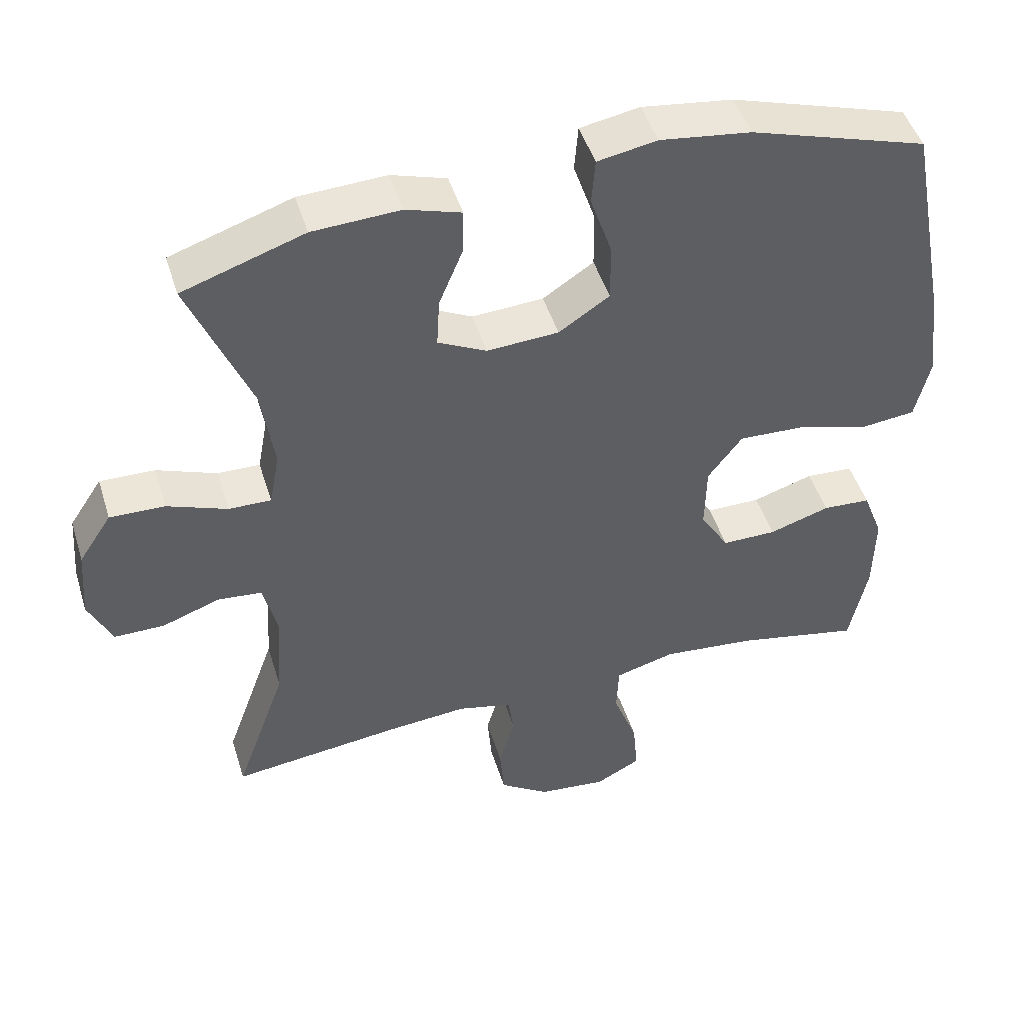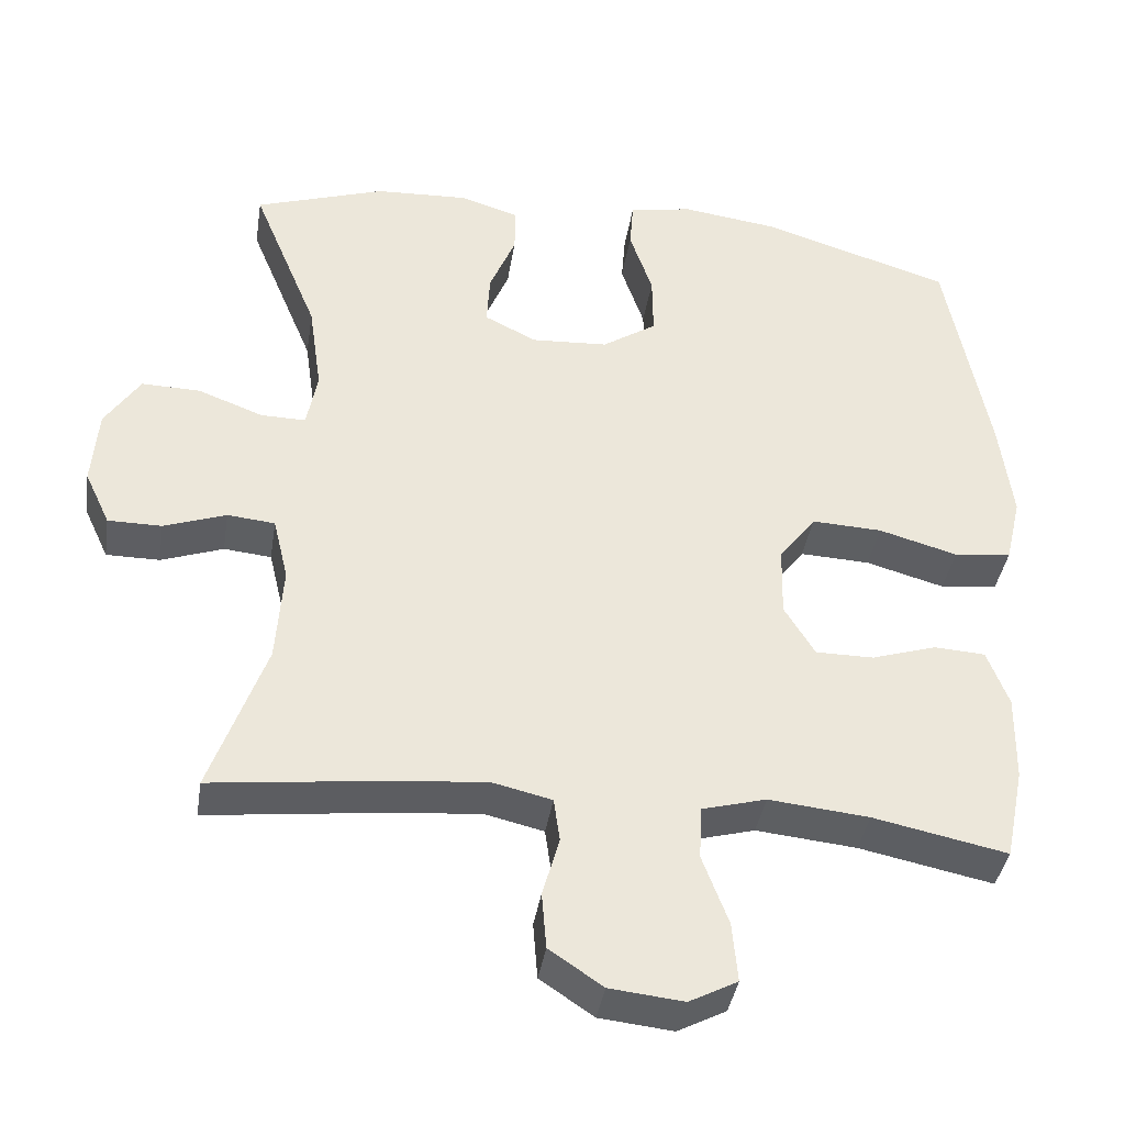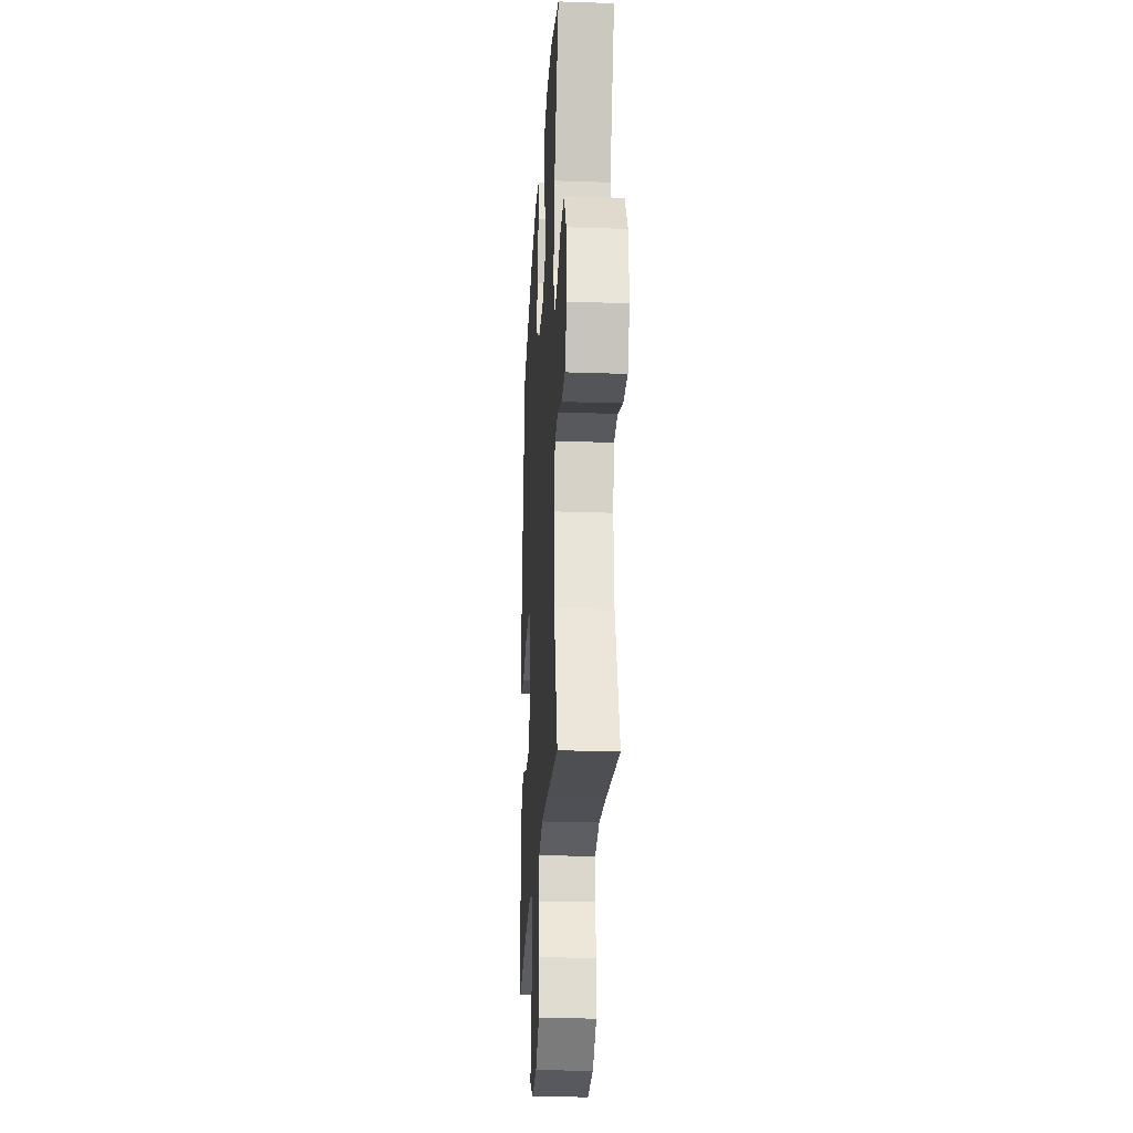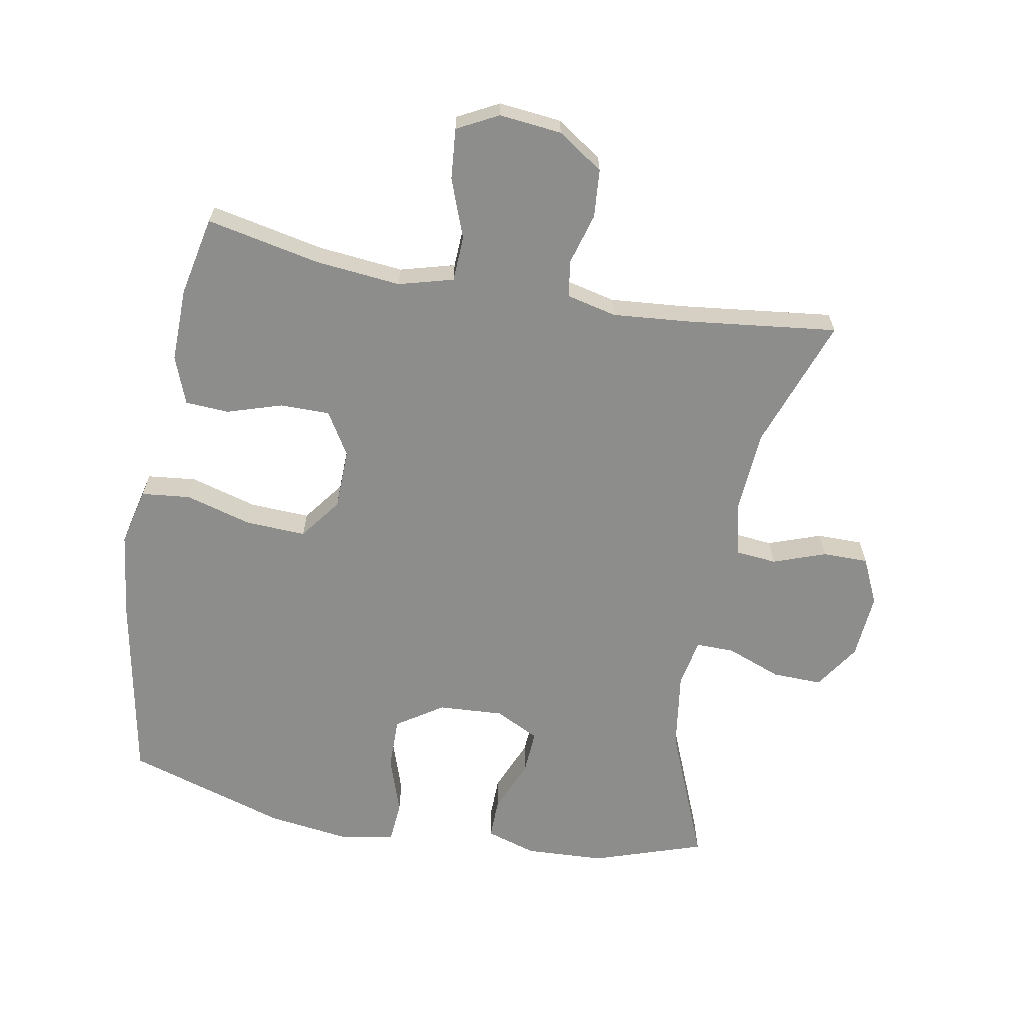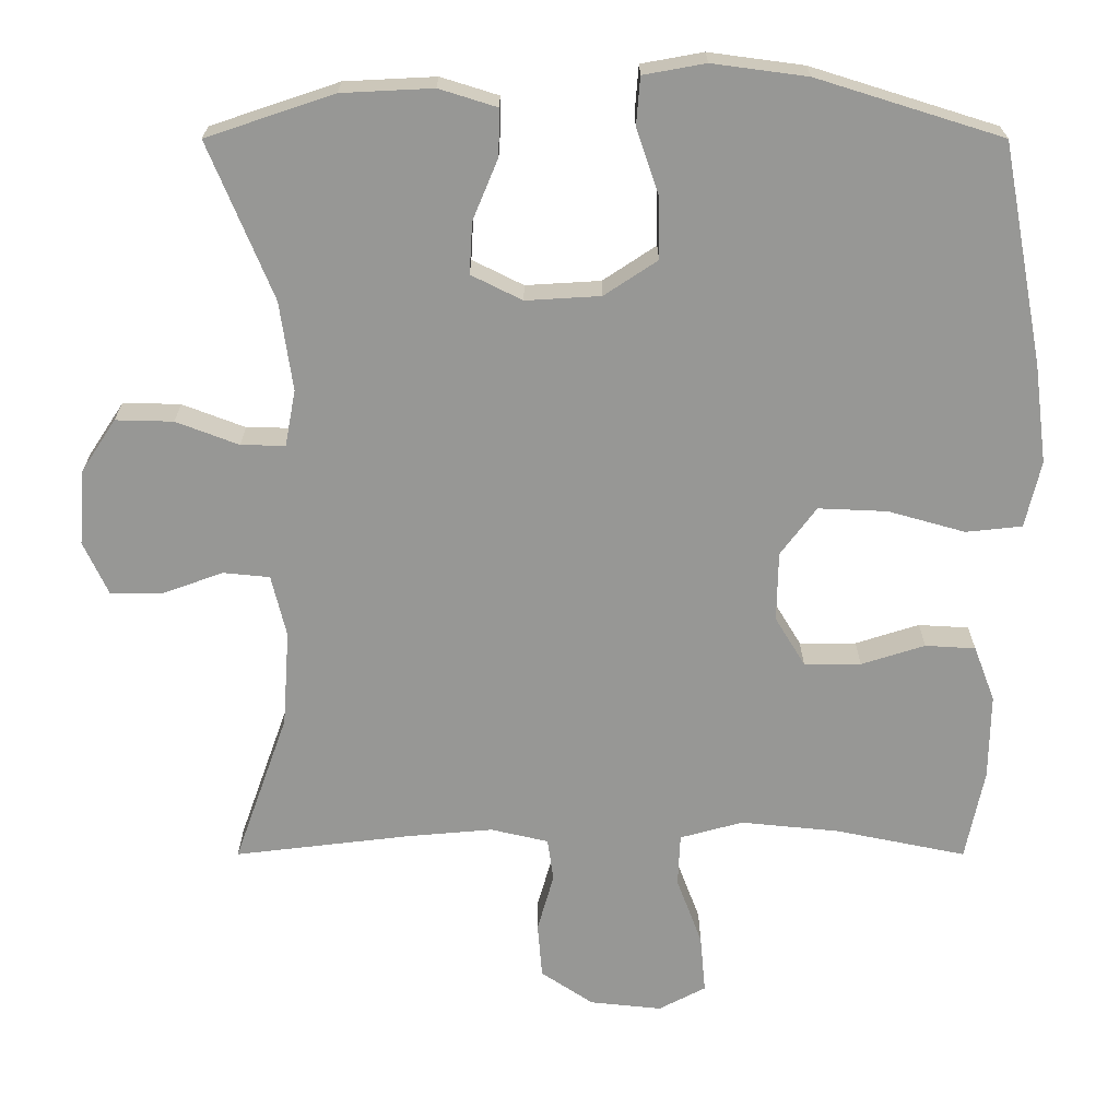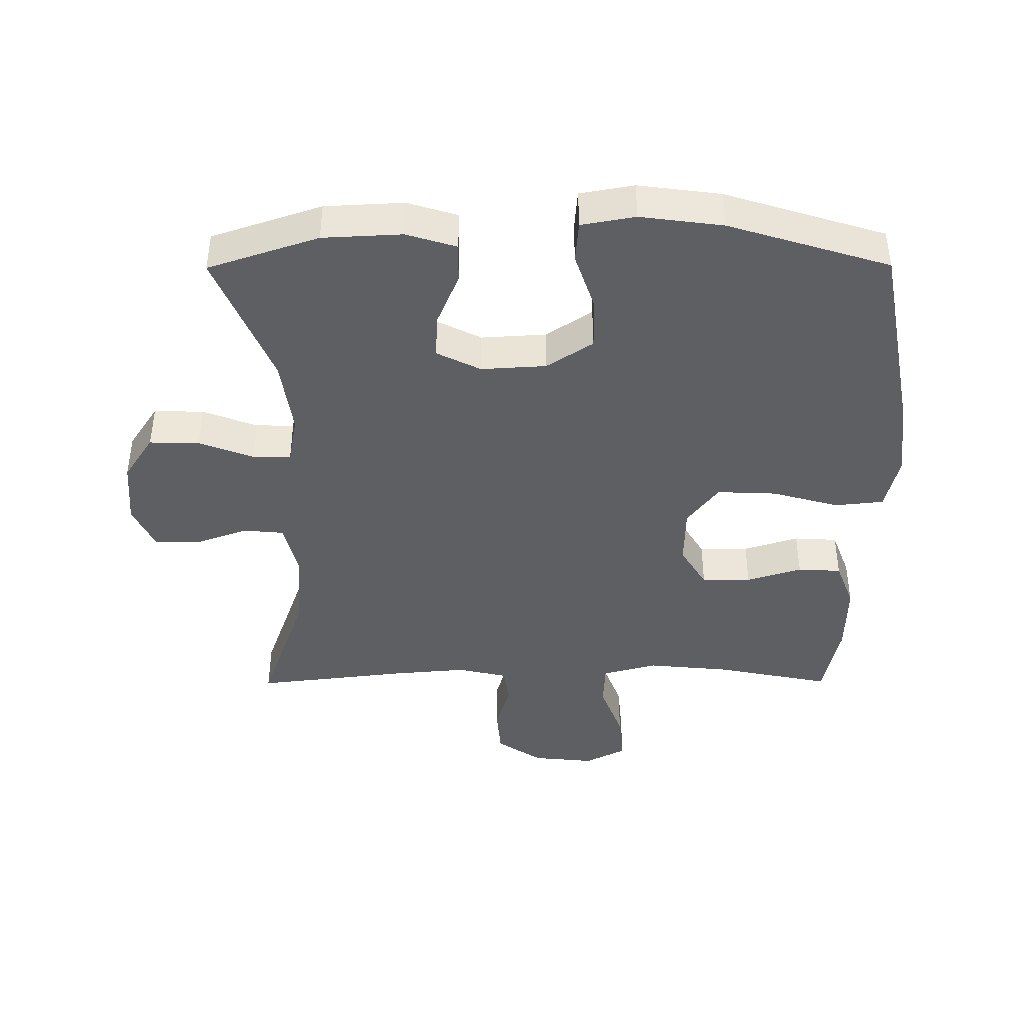
<metadata>
{"format":"obj","ext":"obj","renderer":"f3d","projection":"perspective","resolution":1024,"background":"white","views":[{"elev":47.4,"azim":-17.0,"up":"+Z"},{"elev":-39.2,"azim":-8.9,"up":"+Z"},{"elev":-24.4,"azim":-93.2,"up":"+Z"},{"elev":-64.5,"azim":169.6,"up":"+Y"},{"elev":21.9,"azim":-0.0,"up":"+Z"},{"elev":-41.8,"azim":0.3,"up":"+Y"}]}
</metadata>
<code>
v -0.5 0.07 0.5
v -0.33 0.07 0.557
v -0.208 0.07 0.563
v -0.131 0.07 0.539
v -0.132 0.07 0.477
v -0.166 0.07 0.395
v -0.17 0.07 0.326
v -0.102 0.07 0.292
v -0.002 0.07 0.298
v 0.069 0.07 0.345
v 0.068 0.07 0.426
v 0.038 0.07 0.515
v 0.043 0.07 0.579
v 0.126 0.07 0.594
v 0.253 0.07 0.577
v 0.5 0.07 0.5
v 0.555 0.07 0.208
v 0.572 0.07 0.074
v 0.551 0.07 -0.015
v 0.476 0.07 -0.023
v 0.373 0.07 0.006
v 0.281 0.07 0.01
v 0.233 0.07 -0.054
v 0.231 0.07 -0.147
v 0.271 0.07 -0.213
v 0.347 0.07 -0.213
v 0.432 0.07 -0.186
v 0.499 0.07 -0.19
v 0.527 0.07 -0.264
v 0.525 0.07 -0.378
v 0.5 0.07 -0.5
v 0.325 0.07 -0.464
v 0.194 0.07 -0.451
v 0.11 0.07 -0.474
v 0.107 0.07 -0.544
v 0.141 0.07 -0.635
v 0.148 0.07 -0.713
v 0.085 0.07 -0.746
v -0.011 0.07 -0.736
v -0.081 0.07 -0.689
v -0.087 0.07 -0.615
v -0.065 0.07 -0.537
v -0.073 0.07 -0.48
v -0.15 0.07 -0.462
v -0.265 0.07 -0.472
v -0.5 0.07 -0.5
v -0.428 0.07 -0.298
v -0.419 0.07 -0.17
v -0.439 0.07 -0.087
v -0.501 0.07 -0.081
v -0.582 0.07 -0.11
v -0.652 0.07 -0.11
v -0.685 0.07 -0.039
v -0.677 0.07 0.062
v -0.631 0.07 0.132
v -0.554 0.07 0.13
v -0.47 0.07 0.098
v -0.411 0.07 0.097
v -0.397 0.07 0.172
v -0.414 0.07 0.291
v -0.5 0 0.5
v -0.33 0 0.557
v -0.208 0 0.563
v -0.131 0 0.539
v -0.132 0 0.477
v -0.166 0 0.395
v -0.17 0 0.326
v -0.102 0 0.292
v -0.002 0 0.298
v 0.069 0 0.345
v 0.068 0 0.426
v 0.038 0 0.515
v 0.043 0 0.579
v 0.126 0 0.594
v 0.253 0 0.577
v 0.5 0 0.5
v 0.555 0 0.208
v 0.572 0 0.074
v 0.551 0 -0.015
v 0.476 0 -0.023
v 0.373 0 0.006
v 0.281 0 0.01
v 0.233 0 -0.054
v 0.231 0 -0.147
v 0.271 0 -0.213
v 0.347 0 -0.213
v 0.432 0 -0.186
v 0.499 0 -0.19
v 0.527 0 -0.264
v 0.525 0 -0.378
v 0.5 0 -0.5
v 0.325 0 -0.464
v 0.194 0 -0.451
v 0.11 0 -0.474
v 0.107 0 -0.544
v 0.141 0 -0.635
v 0.148 0 -0.713
v 0.085 0 -0.746
v -0.011 0 -0.736
v -0.081 0 -0.689
v -0.087 0 -0.615
v -0.065 0 -0.537
v -0.073 0 -0.48
v -0.15 0 -0.462
v -0.265 0 -0.472
v -0.5 0 -0.5
v -0.428 0 -0.298
v -0.419 0 -0.17
v -0.439 0 -0.087
v -0.501 0 -0.081
v -0.582 0 -0.11
v -0.652 0 -0.11
v -0.685 0 -0.039
v -0.677 0 0.062
v -0.631 0 0.132
v -0.554 0 0.13
v -0.47 0 0.098
v -0.411 0 0.097
v -0.397 0 0.172
v -0.414 0 0.291
f 55 56 57
f 54 55 57
f 53 54 57
f 52 53 57
f 51 52 57
f 50 51 57
f 49 50 57 58
f 48 49 58 59
f 45 46 47
f 44 45 47 48
f 43 44 48 59
f 40 41 42
f 39 40 42
f 38 39 42
f 37 38 42
f 36 37 42
f 35 36 42
f 34 35 42 43
f 43 59 60
f 34 43 60
f 33 34 60
f 30 31 32
f 29 30 32
f 28 29 32
f 27 28 32
f 26 27 32
f 25 26 32 33
f 19 20 21
f 18 19 21
f 17 18 21
f 16 17 21
f 15 16 21
f 14 15 21
f 13 14 21
f 12 13 21
f 11 12 21
f 10 11 21 22
f 9 10 22 23
f 4 5 6
f 3 4 6
f 2 3 6
f 1 2 6
f 60 1 6
f 60 6 7
f 60 7 8
f 33 60 8
f 25 33 8
f 24 25 8
f 8 9 23 24
f 117 116 115
f 117 115 114
f 117 114 113
f 117 113 112
f 117 112 111
f 117 111 110
f 118 117 110 109
f 119 118 109 108
f 107 106 105
f 108 107 105 104
f 119 108 104 103
f 102 101 100
f 102 100 99
f 102 99 98
f 102 98 97
f 102 97 96
f 102 96 95
f 103 102 95 94
f 120 119 103
f 120 103 94
f 120 94 93
f 92 91 90
f 92 90 89
f 92 89 88
f 92 88 87
f 92 87 86
f 93 92 86 85
f 81 80 79
f 81 79 78
f 81 78 77
f 81 77 76
f 81 76 75
f 81 75 74
f 81 74 73
f 81 73 72
f 81 72 71
f 82 81 71 70
f 83 82 70 69
f 66 65 64
f 66 64 63
f 66 63 62
f 66 62 61
f 66 61 120
f 67 66 120
f 68 67 120
f 68 120 93
f 68 93 85
f 68 85 84
f 84 83 69 68
f 1 61 62 2
f 2 62 63 3
f 3 63 64 4
f 4 64 65 5
f 5 65 66 6
f 6 66 67 7
f 7 67 68 8
f 8 68 69 9
f 9 69 70 10
f 10 70 71 11
f 11 71 72 12
f 12 72 73 13
f 13 73 74 14
f 14 74 75 15
f 15 75 76 16
f 16 76 77 17
f 17 77 78 18
f 18 78 79 19
f 19 79 80 20
f 20 80 81 21
f 21 81 82 22
f 22 82 83 23
f 23 83 84 24
f 24 84 85 25
f 25 85 86 26
f 26 86 87 27
f 27 87 88 28
f 28 88 89 29
f 29 89 90 30
f 30 90 91 31
f 31 91 92 32
f 32 92 93 33
f 33 93 94 34
f 34 94 95 35
f 35 95 96 36
f 36 96 97 37
f 37 97 98 38
f 38 98 99 39
f 39 99 100 40
f 40 100 101 41
f 41 101 102 42
f 42 102 103 43
f 43 103 104 44
f 44 104 105 45
f 45 105 106 46
f 46 106 107 47
f 47 107 108 48
f 48 108 109 49
f 49 109 110 50
f 50 110 111 51
f 51 111 112 52
f 52 112 113 53
f 53 113 114 54
f 54 114 115 55
f 55 115 116 56
f 56 116 117 57
f 57 117 118 58
f 58 118 119 59
f 59 119 120 60
f 60 120 61 1

</code>
